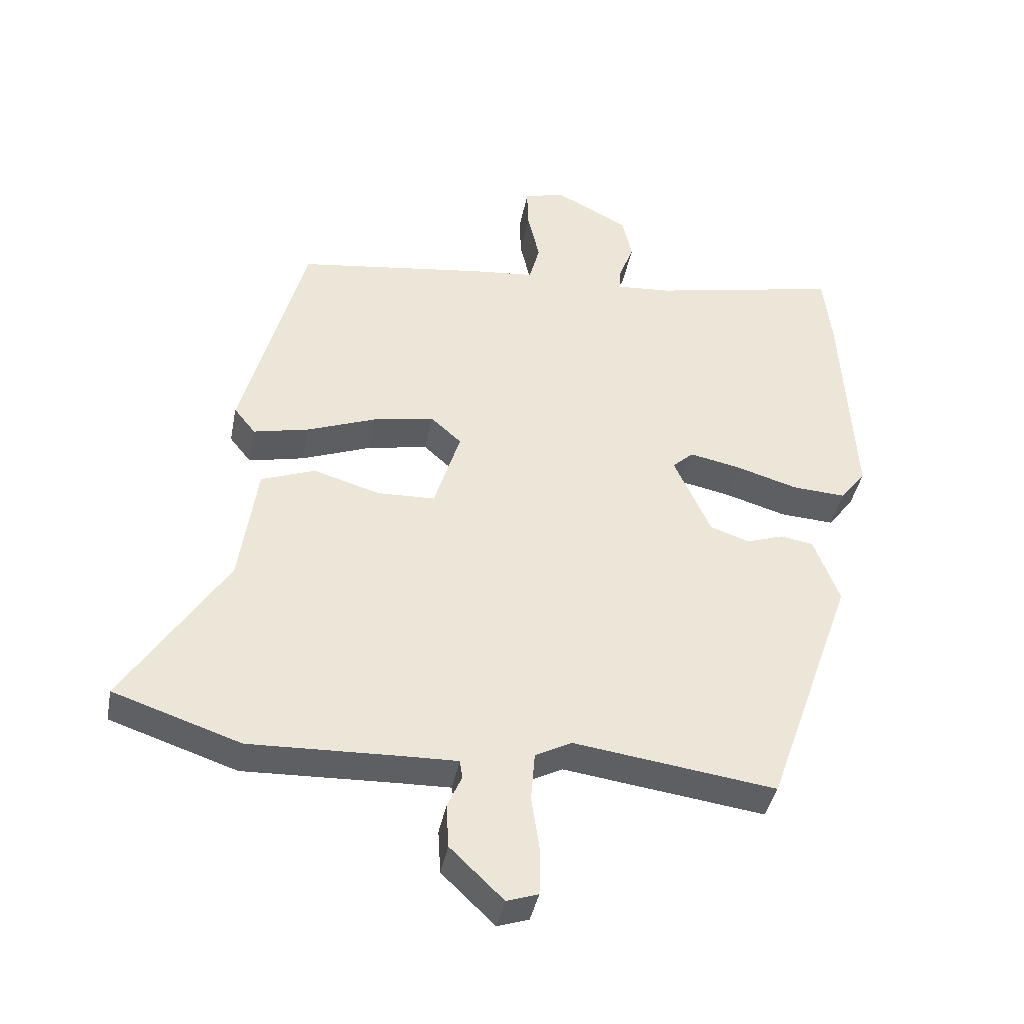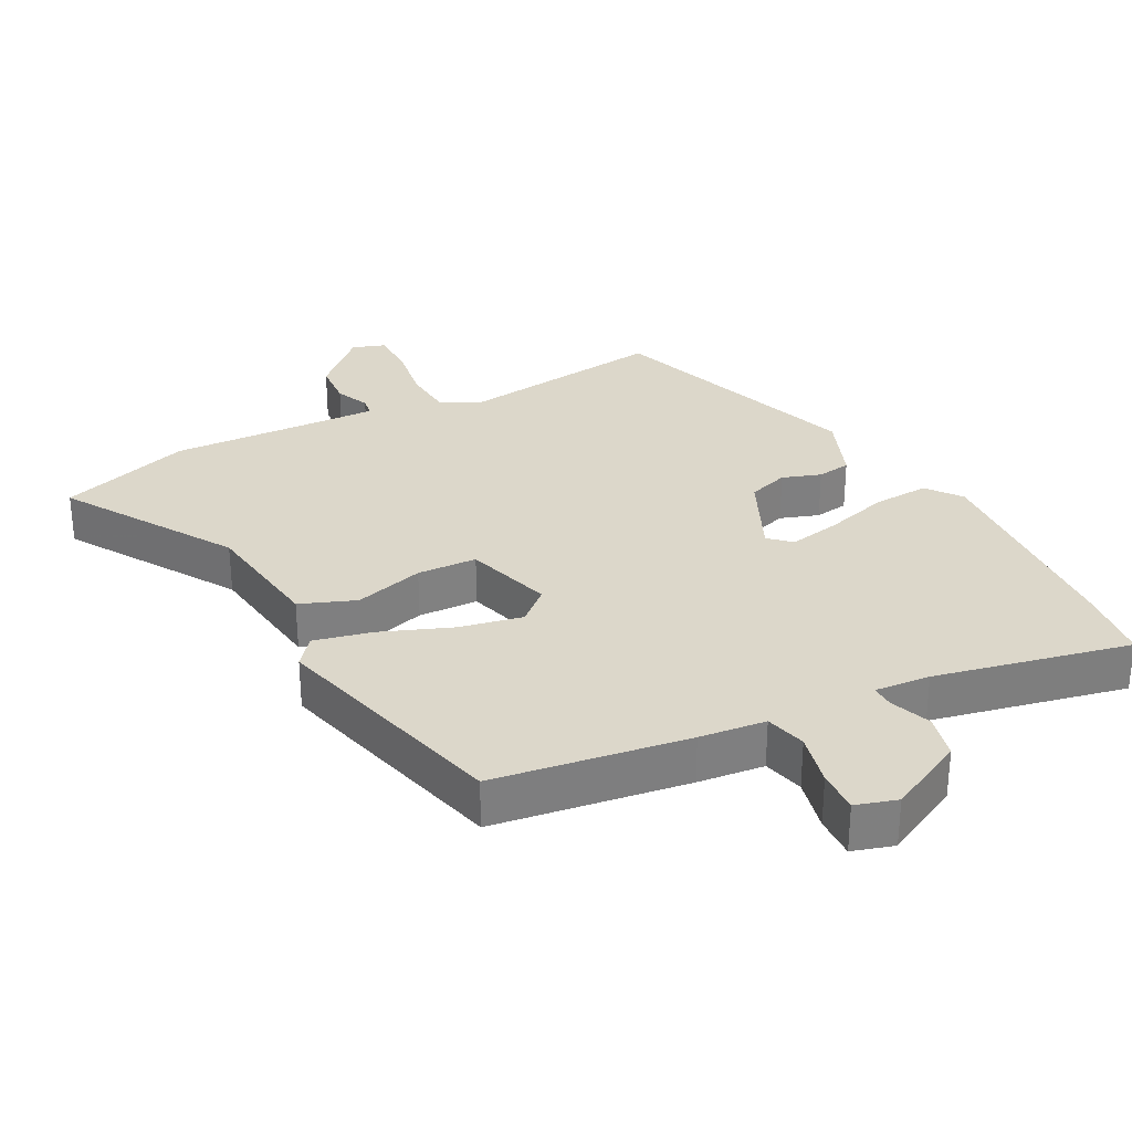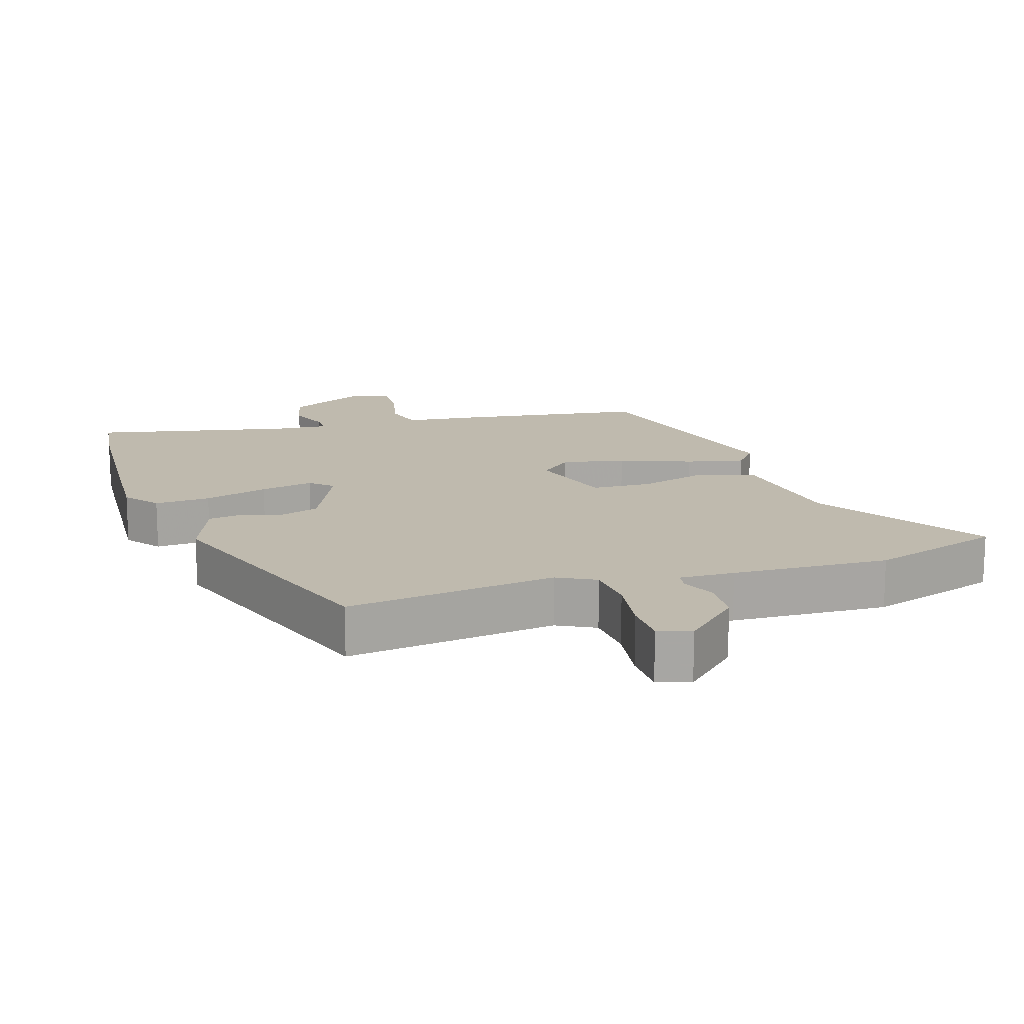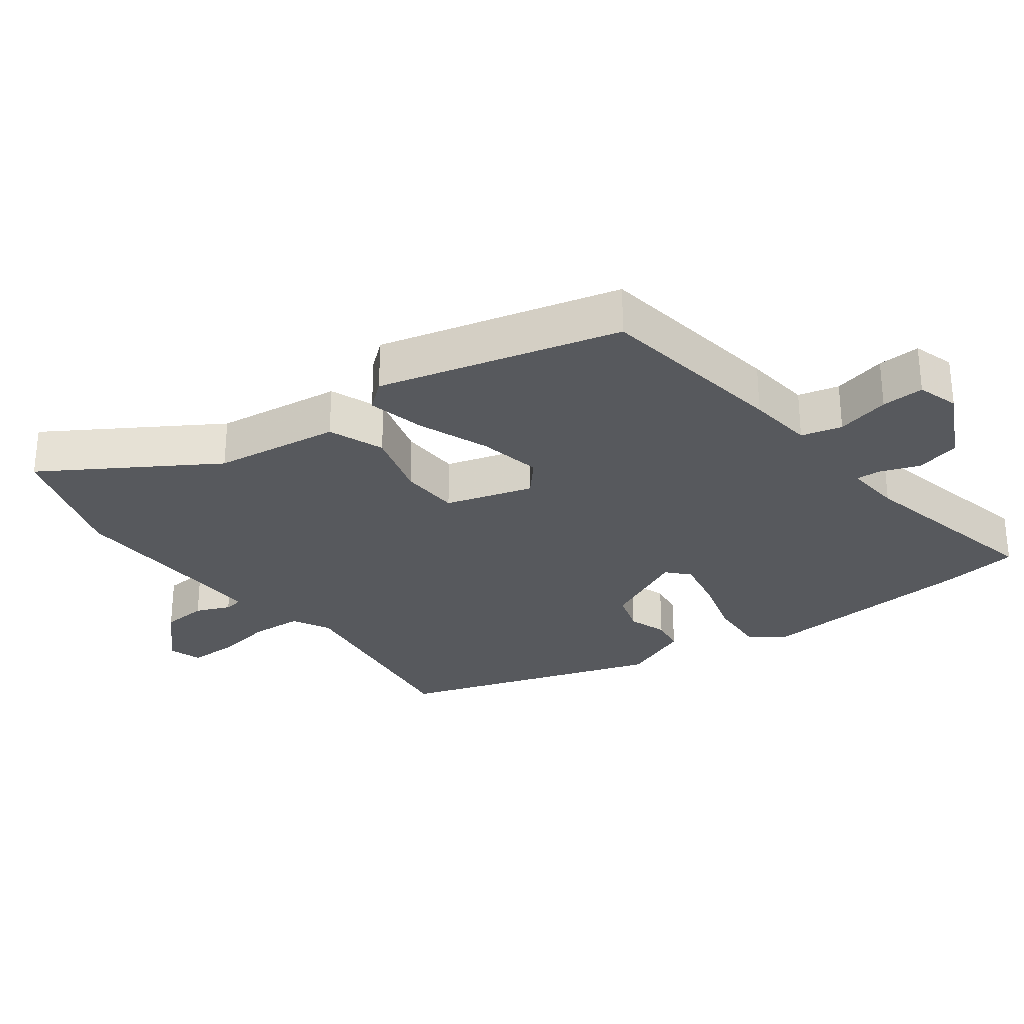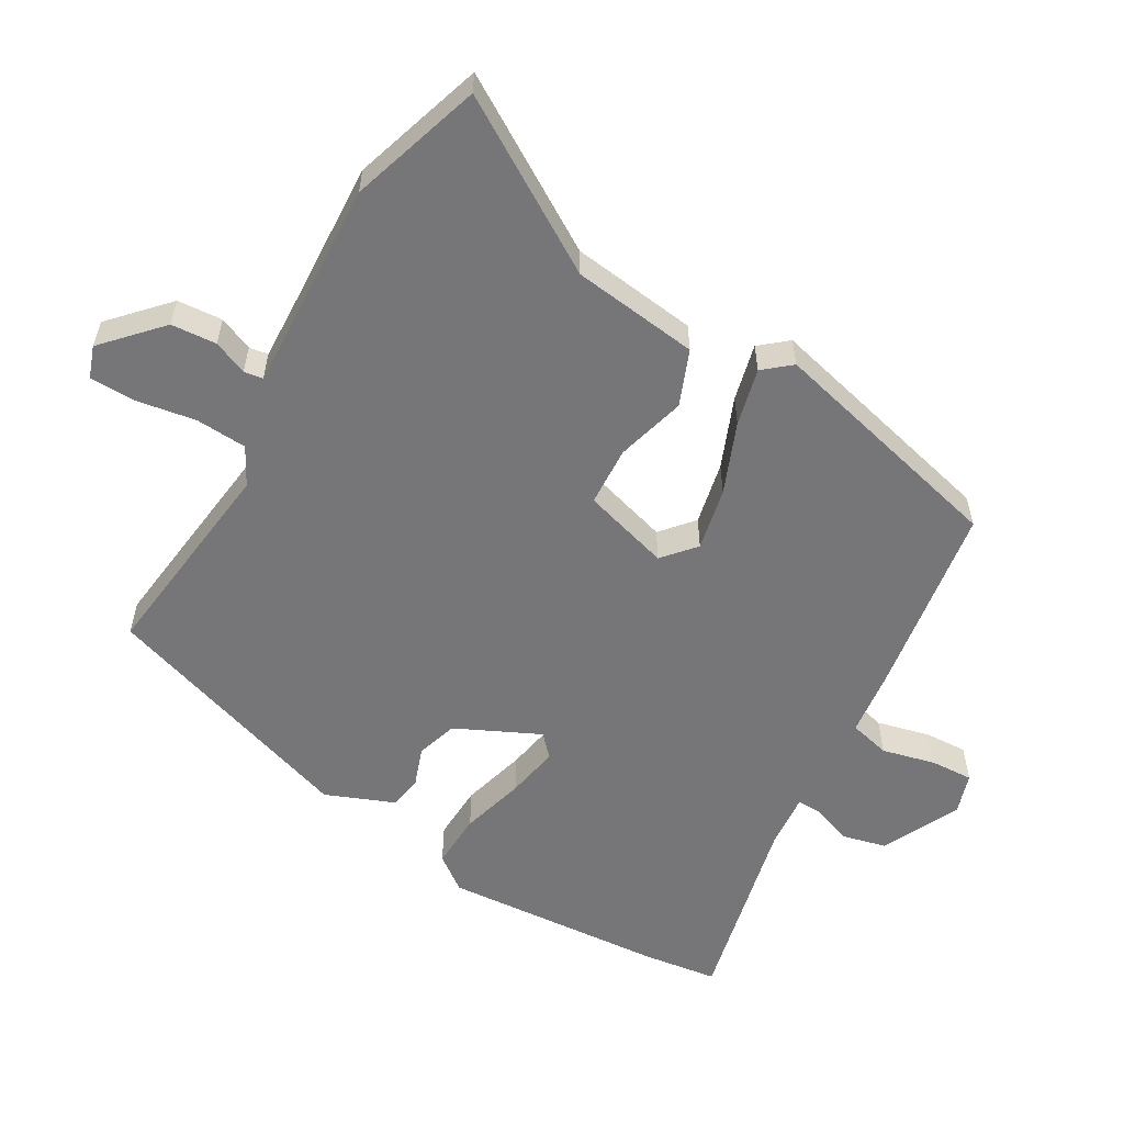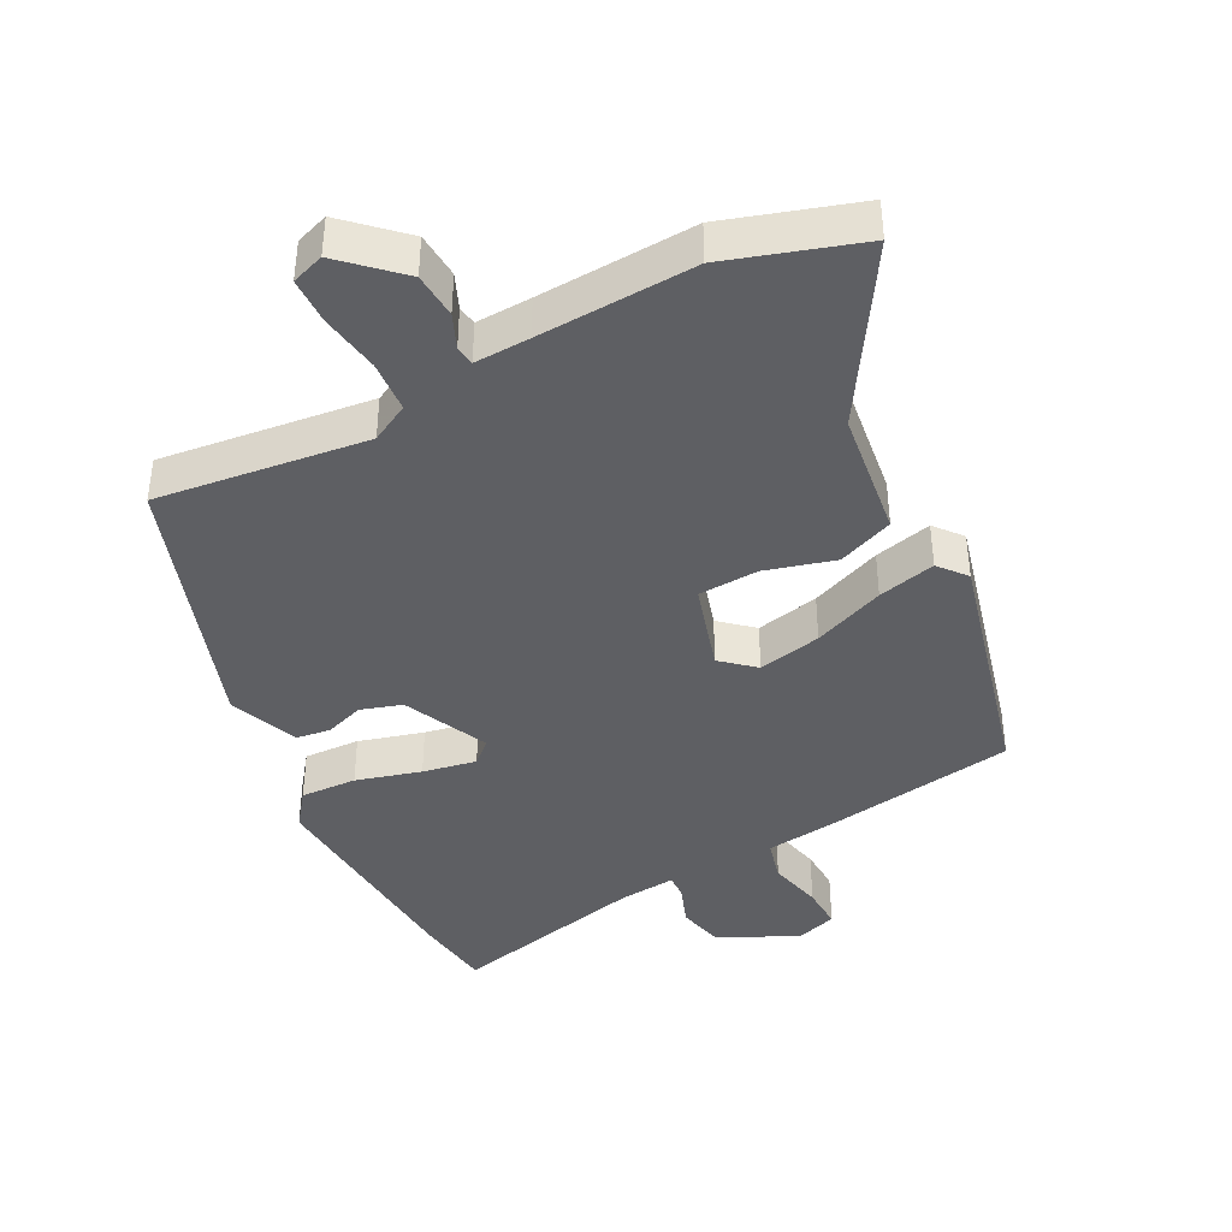
<metadata>
{"format":"obj","ext":"obj","renderer":"f3d","projection":"perspective","resolution":1024,"background":"white","views":[{"elev":-40.4,"azim":-10.8,"up":"+Z"},{"elev":30.7,"azim":-27.2,"up":"+Y"},{"elev":15.6,"azim":162.6,"up":"+Y"},{"elev":-29.1,"azim":-52.5,"up":"+Y"},{"elev":-56.9,"azim":-119.1,"up":"+Y"},{"elev":-41.3,"azim":-151.8,"up":"+Y"}]}
</metadata>
<code>
v 0.324 0.07 -0.492
v 0.016 0.07 -0.45
v -0.04 0.07 -0.479
v -0.046 0.07 -0.554
v -0.033 0.07 -0.642
v -0.035 0.07 -0.71
v -0.083 0.07 -0.726
v -0.164 0.07 -0.648
v -0.168 0.07 -0.581
v -0.146 0.07 -0.531
v -0.15 0.07 -0.503
v -0.231 0.07 -0.505
v -0.461 0.07 -0.513
v -0.655 0.07 -0.448
v -0.498 0.07 -0.203
v -0.471 0.07 -0.017
v -0.389 0.07 0.014
v -0.287 0.07 -0.016
v -0.199 0.07 -0.013
v -0.159 0.07 0.115
v -0.206 0.07 0.157
v -0.299 0.07 0.139
v -0.404 0.07 0.099
v -0.489 0.07 0.08
v -0.522 0.07 0.121
v -0.426 0.07 0.476
v -0.14 0.07 0.515
v -0.042 0.07 0.525
v -0.026 0.07 0.585
v -0.044 0.07 0.664
v -0.046 0.07 0.727
v 0.015 0.07 0.745
v 0.128 0.07 0.687
v 0.143 0.07 0.621
v 0.12 0.07 0.561
v 0.119 0.07 0.527
v 0.201 0.07 0.533
v 0.489 0.07 0.593
v 0.502 0.07 0.482
v 0.521 0.07 0.153
v 0.482 0.07 0.103
v 0.4 0.07 0.108
v 0.306 0.07 0.136
v 0.228 0.07 0.152
v 0.196 0.07 0.123
v 0.252 0.07 -0.001
v 0.312 0.07 -0.021
v 0.369 0.07 -0.002
v 0.419 0.07 -0.01
v 0.458 0.07 -0.112
v 0.324 0 -0.492
v 0.016 0 -0.45
v -0.04 0 -0.479
v -0.046 0 -0.554
v -0.033 0 -0.642
v -0.035 0 -0.71
v -0.083 0 -0.726
v -0.164 0 -0.648
v -0.168 0 -0.581
v -0.146 0 -0.531
v -0.15 0 -0.503
v -0.231 0 -0.505
v -0.461 0 -0.513
v -0.655 0 -0.448
v -0.498 0 -0.203
v -0.471 0 -0.017
v -0.389 0 0.014
v -0.287 0 -0.016
v -0.199 0 -0.013
v -0.159 0 0.115
v -0.206 0 0.157
v -0.299 0 0.139
v -0.404 0 0.099
v -0.489 0 0.08
v -0.522 0 0.121
v -0.426 0 0.476
v -0.14 0 0.515
v -0.042 0 0.525
v -0.026 0 0.585
v -0.044 0 0.664
v -0.046 0 0.727
v 0.015 0 0.745
v 0.128 0 0.687
v 0.143 0 0.621
v 0.12 0 0.561
v 0.119 0 0.527
v 0.201 0 0.533
v 0.489 0 0.593
v 0.502 0 0.482
v 0.521 0 0.153
v 0.482 0 0.103
v 0.4 0 0.108
v 0.306 0 0.136
v 0.228 0 0.152
v 0.196 0 0.123
v 0.252 0 -0.001
v 0.312 0 -0.021
v 0.369 0 -0.002
v 0.419 0 -0.01
v 0.458 0 -0.112
f 50 1 2
f 49 50 2
f 48 49 2
f 47 48 2
f 46 47 2 3
f 45 46 3
f 41 42 43
f 40 41 43
f 39 40 43
f 38 39 43
f 37 38 43
f 36 37 43 44
f 33 34 35
f 32 33 35
f 31 32 35
f 30 31 35
f 29 30 35
f 28 29 35 36
f 27 28 36
f 26 27 36
f 25 26 36
f 24 25 36
f 23 24 36
f 22 23 36
f 21 22 36
f 36 44 45
f 21 36 45
f 20 21 45
f 15 16 17 18
f 15 18 19
f 14 15 19
f 13 14 19
f 12 13 19
f 20 45 3
f 19 20 3
f 12 19 3
f 11 12 3
f 8 9 10
f 7 8 10
f 6 7 10
f 5 6 10
f 4 5 10
f 3 4 10 11
f 52 51 100
f 52 100 99
f 52 99 98
f 52 98 97
f 53 52 97 96
f 53 96 95
f 93 92 91
f 93 91 90
f 93 90 89
f 93 89 88
f 93 88 87
f 94 93 87 86
f 85 84 83
f 85 83 82
f 85 82 81
f 85 81 80
f 85 80 79
f 86 85 79 78
f 86 78 77
f 86 77 76
f 86 76 75
f 86 75 74
f 86 74 73
f 86 73 72
f 86 72 71
f 95 94 86
f 95 86 71
f 95 71 70
f 68 67 66 65
f 69 68 65
f 69 65 64
f 69 64 63
f 69 63 62
f 53 95 70
f 53 70 69
f 53 69 62
f 53 62 61
f 60 59 58
f 60 58 57
f 60 57 56
f 60 56 55
f 60 55 54
f 61 60 54 53
f 1 51 52 2
f 2 52 53 3
f 3 53 54 4
f 4 54 55 5
f 5 55 56 6
f 6 56 57 7
f 7 57 58 8
f 8 58 59 9
f 9 59 60 10
f 10 60 61 11
f 11 61 62 12
f 12 62 63 13
f 13 63 64 14
f 14 64 65 15
f 15 65 66 16
f 16 66 67 17
f 17 67 68 18
f 18 68 69 19
f 19 69 70 20
f 20 70 71 21
f 21 71 72 22
f 22 72 73 23
f 23 73 74 24
f 24 74 75 25
f 25 75 76 26
f 26 76 77 27
f 27 77 78 28
f 28 78 79 29
f 29 79 80 30
f 30 80 81 31
f 31 81 82 32
f 32 82 83 33
f 33 83 84 34
f 34 84 85 35
f 35 85 86 36
f 36 86 87 37
f 37 87 88 38
f 38 88 89 39
f 39 89 90 40
f 40 90 91 41
f 41 91 92 42
f 42 92 93 43
f 43 93 94 44
f 44 94 95 45
f 45 95 96 46
f 46 96 97 47
f 47 97 98 48
f 48 98 99 49
f 49 99 100 50
f 50 100 51 1

</code>
